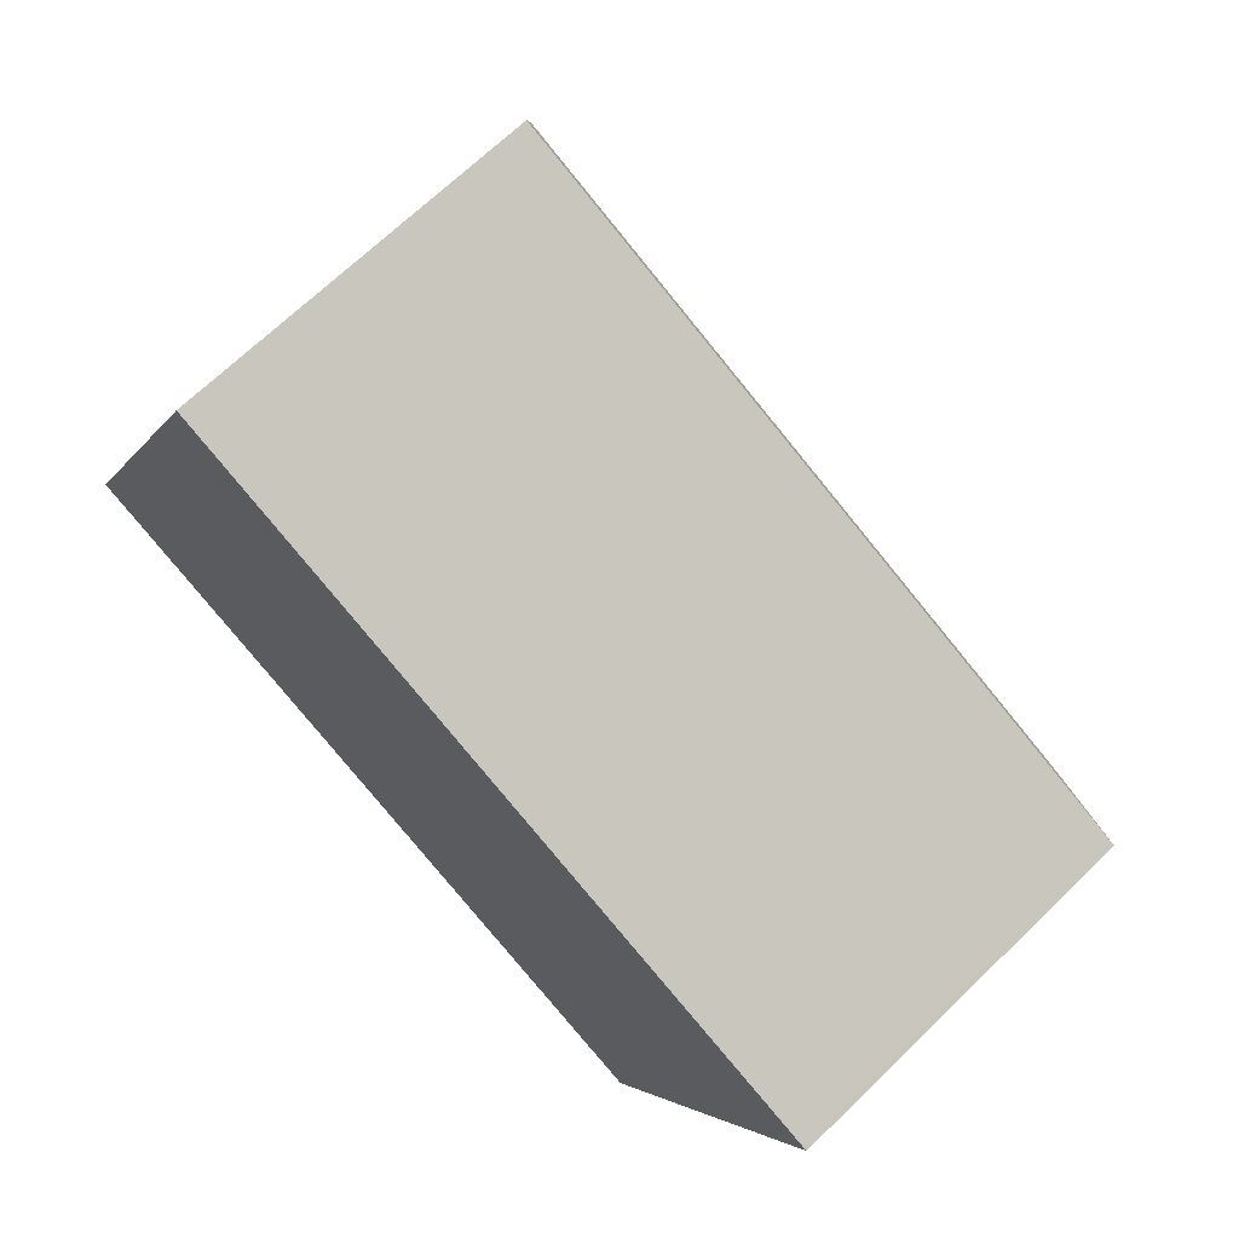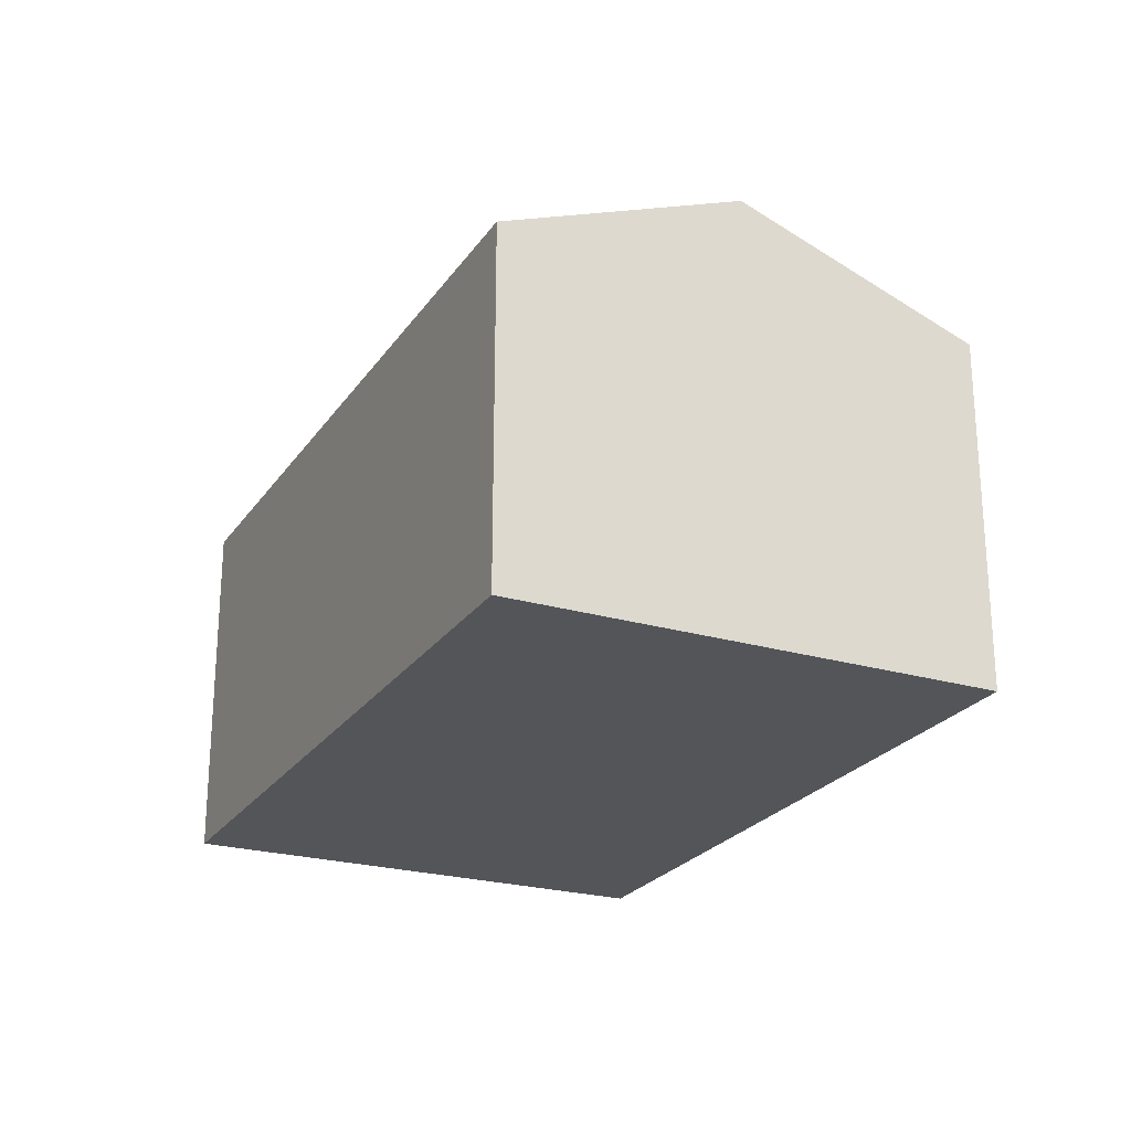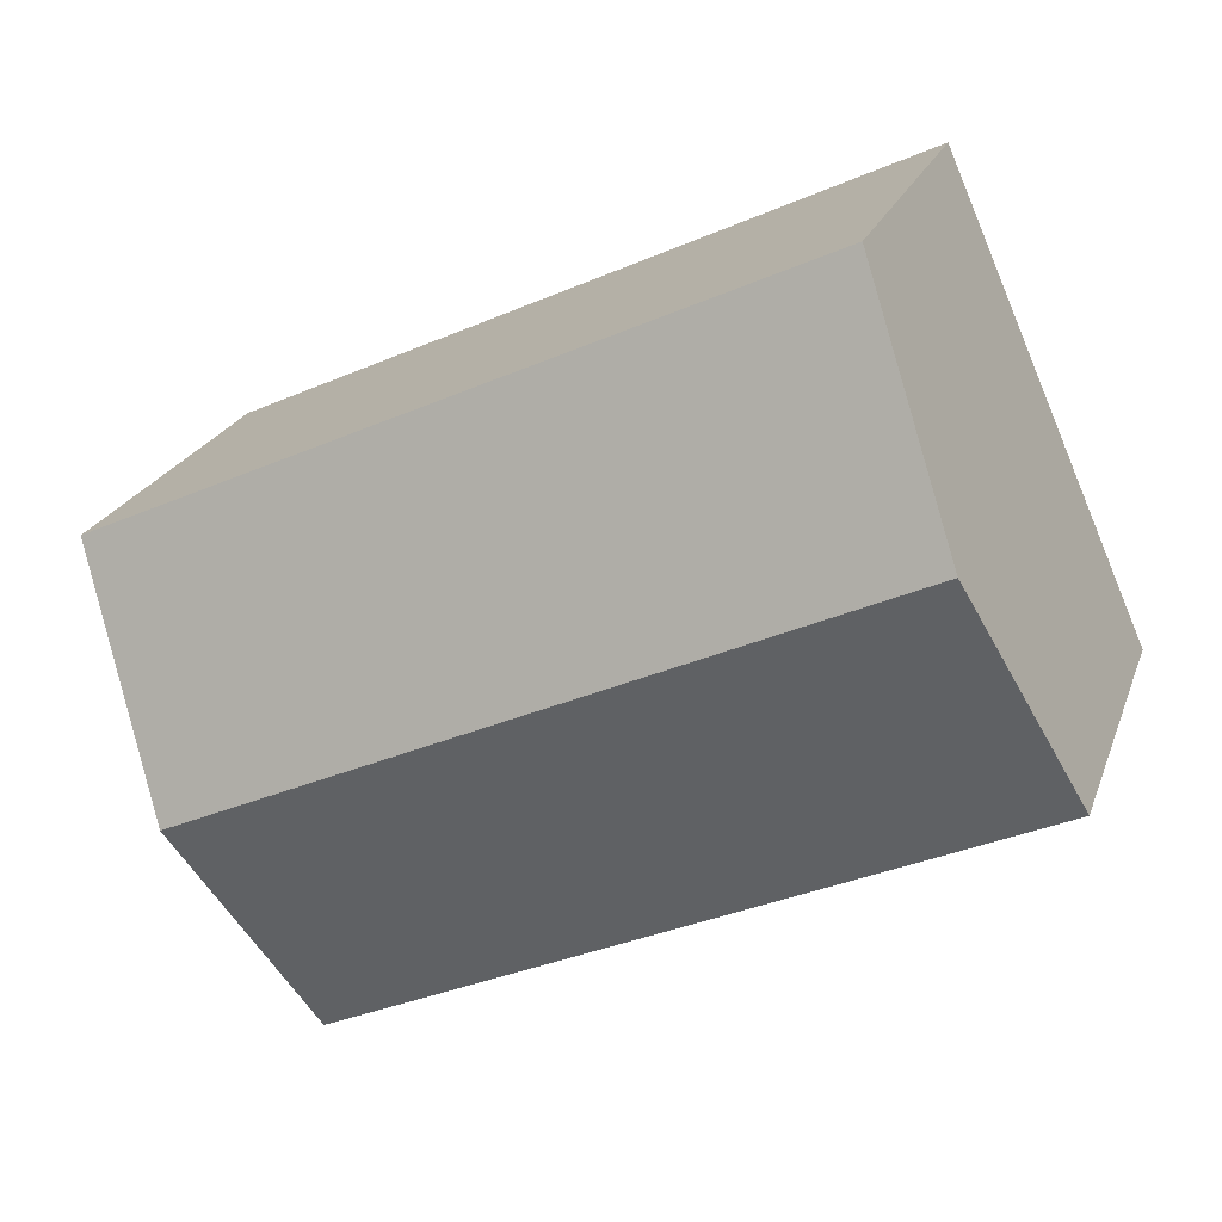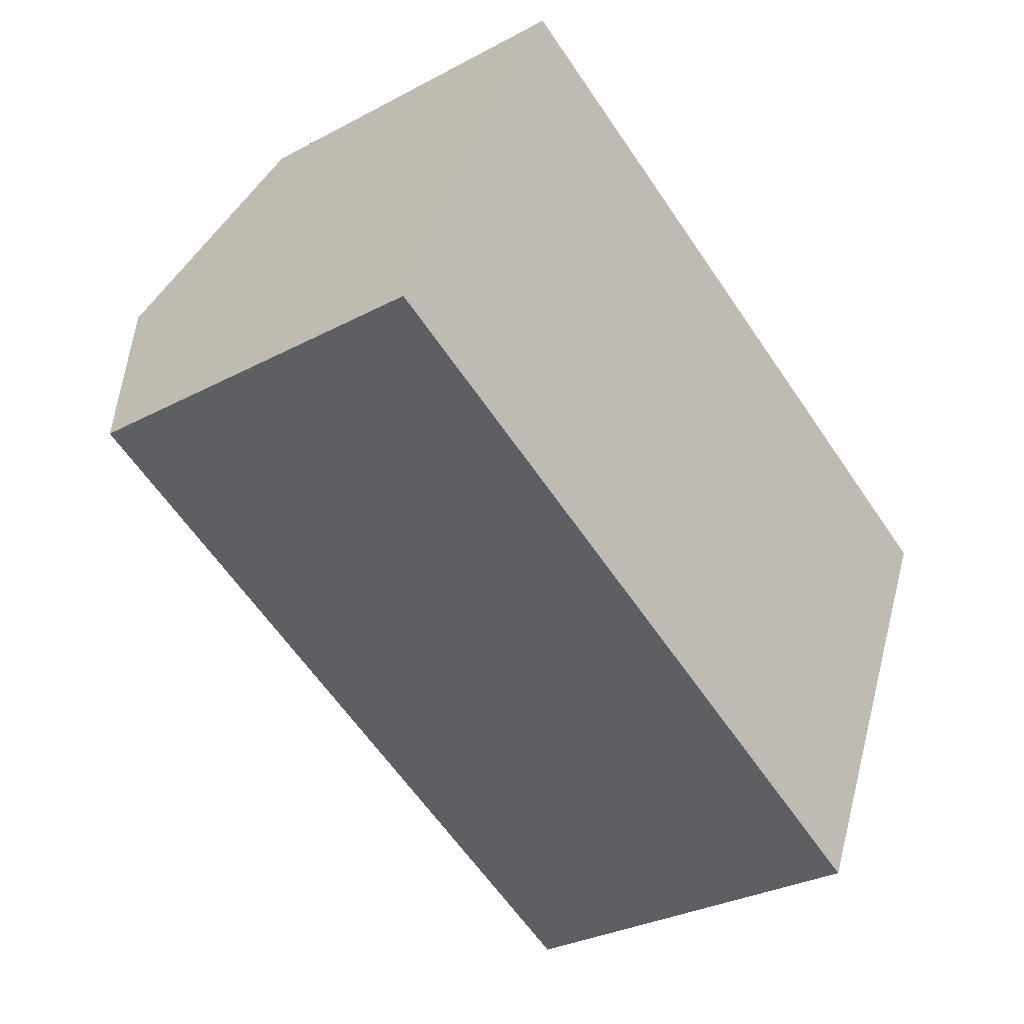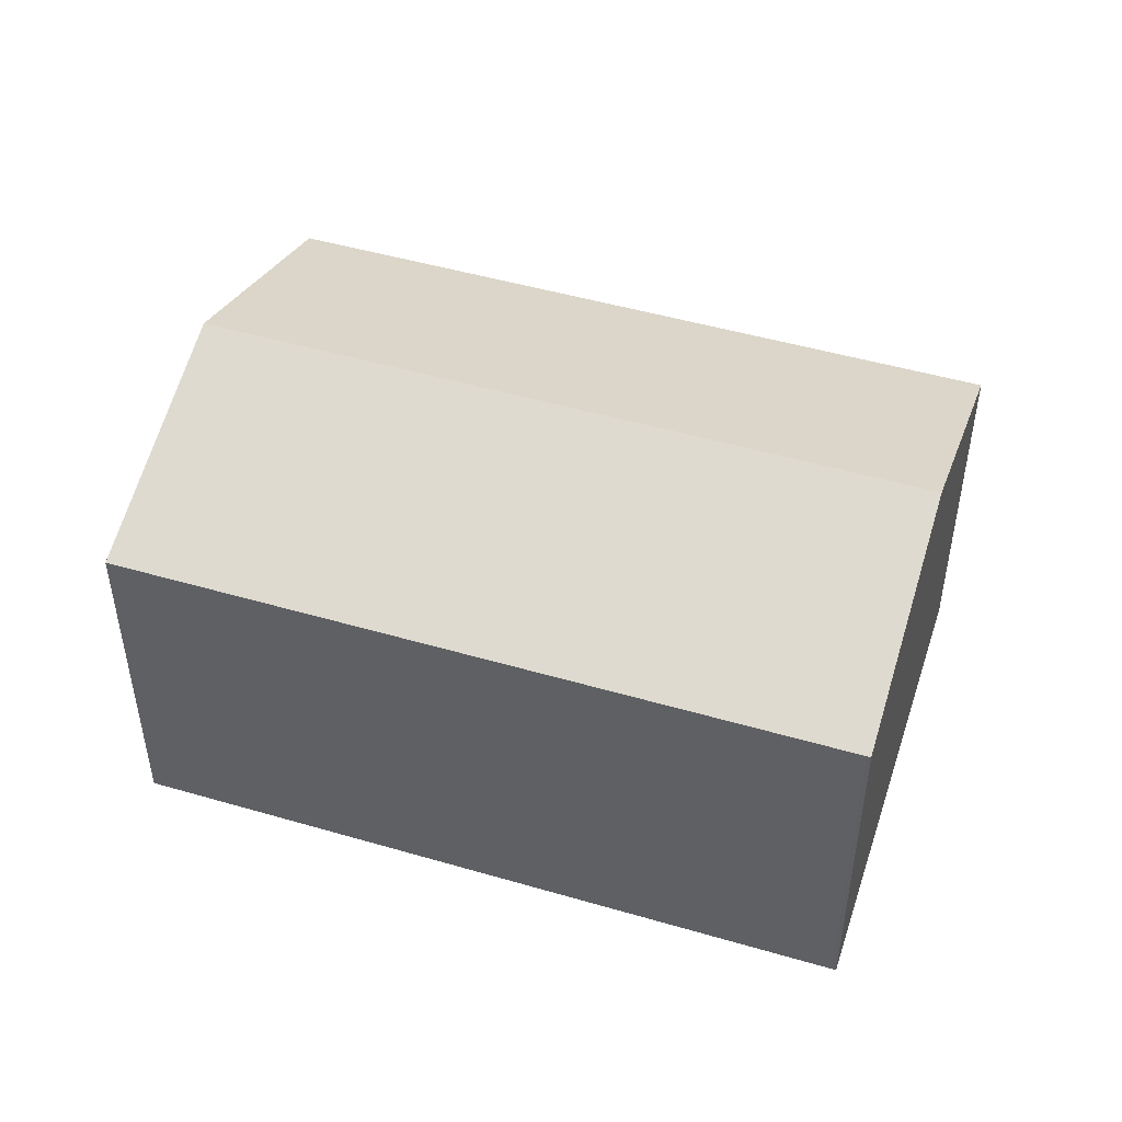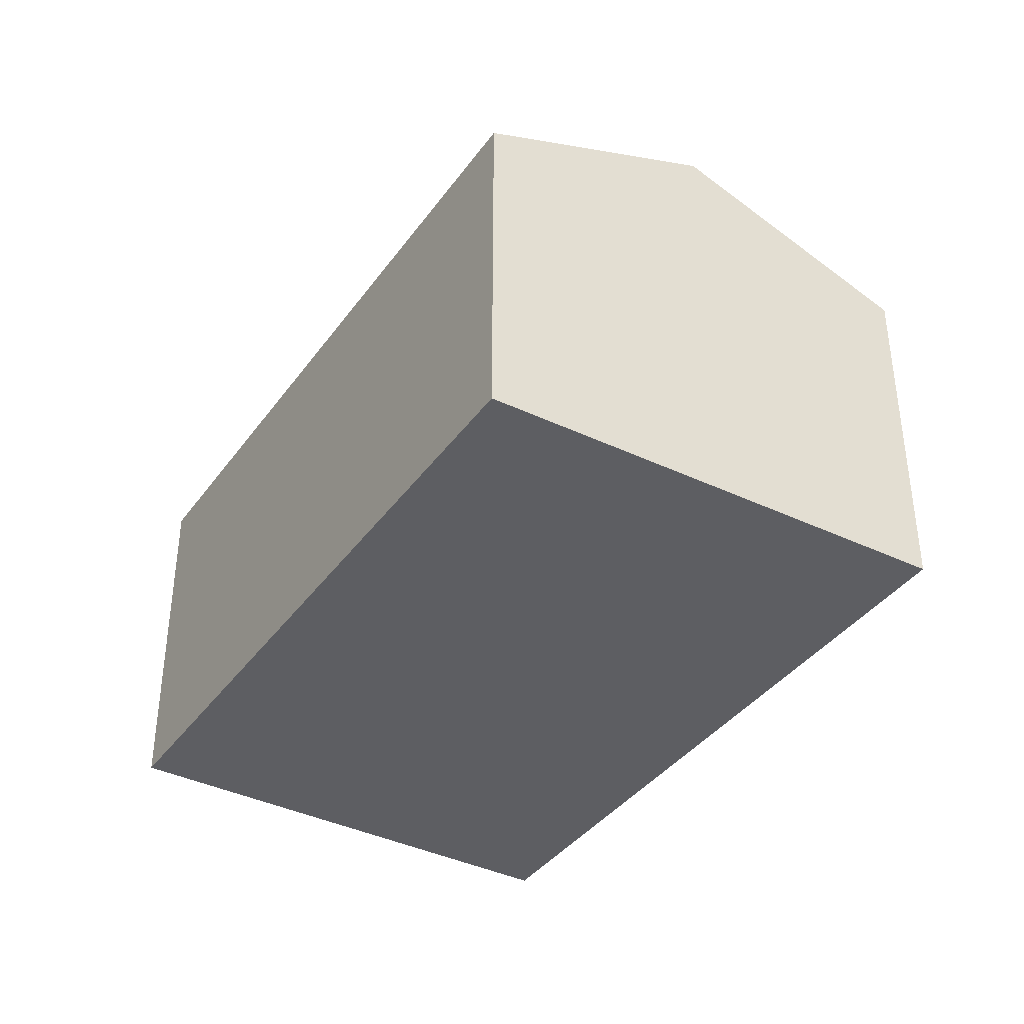
<metadata>
{"format":"obj","ext":"obj","renderer":"f3d","projection":"perspective","resolution":1024,"background":"white","views":[{"elev":68.6,"azim":45.9,"up":"+Z"},{"elev":-24.1,"azim":88.7,"up":"+Y"},{"elev":22.2,"azim":-163.1,"up":"+Z"},{"elev":-30.5,"azim":-52.3,"up":"+Z"},{"elev":48.5,"azim":42.7,"up":"+Y"},{"elev":-38.5,"azim":-97.1,"up":"+Y"}]}
</metadata>
<code>
v  19.13 7.775 3.039
v  19.08 7.743 3.158
v  19.17 7.743 3.119
v  16.9 9.743 -1.805
v  4.378 7.743 9.916
v  2.189 9.743 4.958
v  14.64 7.743 -6.729
v  4.988 7.743 -2.293
v  1.792 7.743 -0.824
v  0 7.743 4.741e-16
v  14.64 4.12e-16 -6.729
v  4.988 1.404e-16 -2.293
v  1.792 5.046e-17 -0.824
v  0 0 0
v  2.189 -3.036e-16 4.958
v  4.378 -6.072e-16 9.916
v  19.08 -1.934e-16 3.158
v  19.17 -1.91e-16 3.119
v  19.13 -1.861e-16 3.039
v  16.9 1.105e-16 -1.805
g defaultobject
f 1 2 3
f 2 1 4
f 2 4 5
f 5 4 6
f 7 6 4
f 6 7 8
f 6 8 9
f 6 9 10
f 11 8 7
f 8 11 12
f 8 12 9
f 9 12 10
f 10 12 13
f 10 13 14
f 14 6 10
f 6 14 5
f 5 14 15
f 5 15 16
f 16 2 5
f 2 16 17
f 2 17 3
f 3 17 18
f 18 1 3
f 1 18 4
f 4 18 7
f 7 18 19
f 7 19 11
f 11 19 20
f 17 19 18
f 19 17 20
f 20 17 16
f 20 16 11
f 11 16 12
f 12 16 15
f 12 15 13
f 13 15 14

</code>
